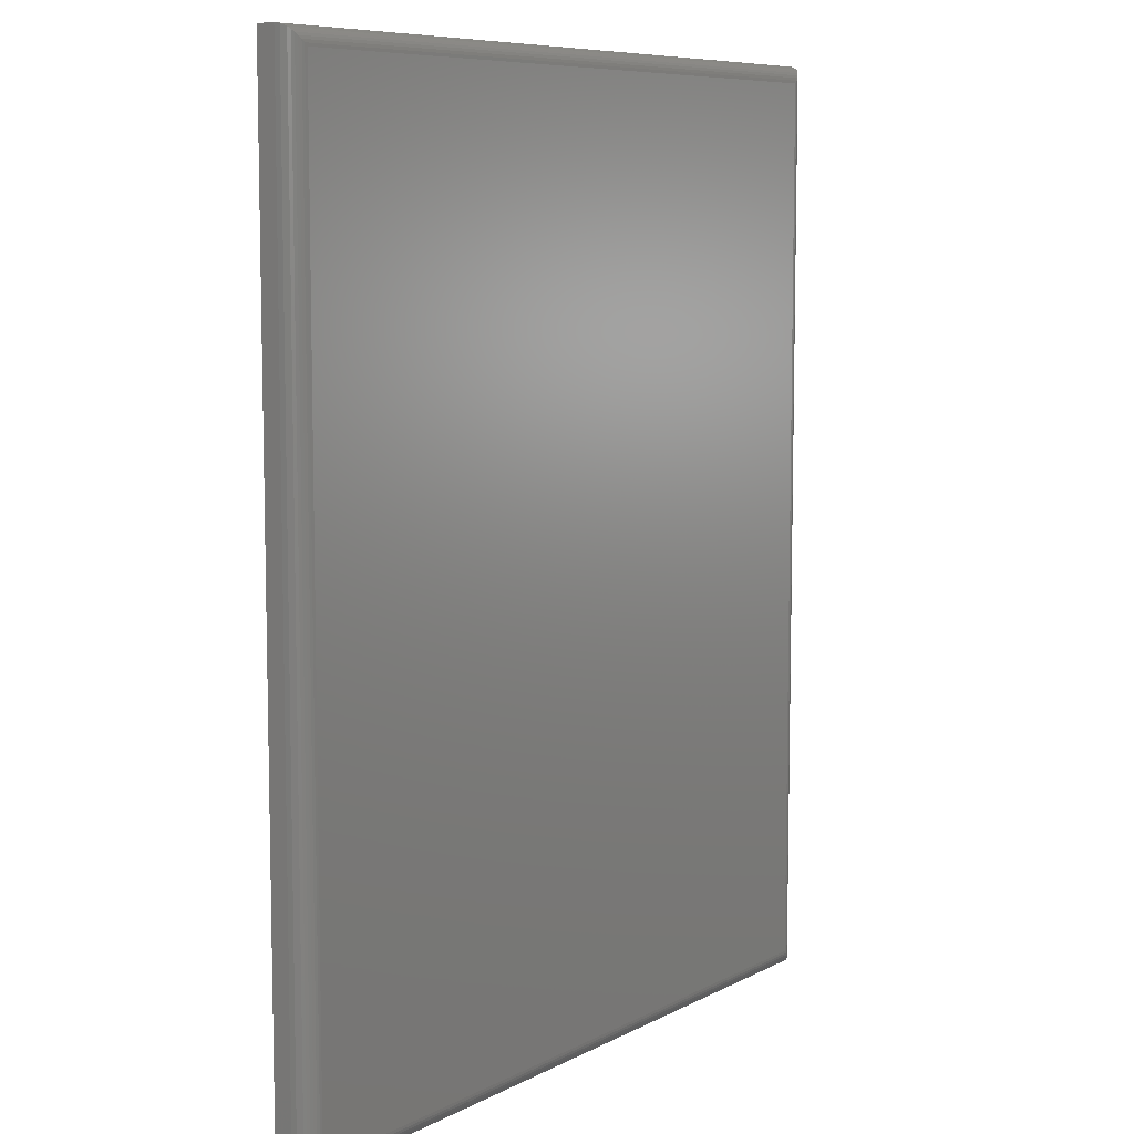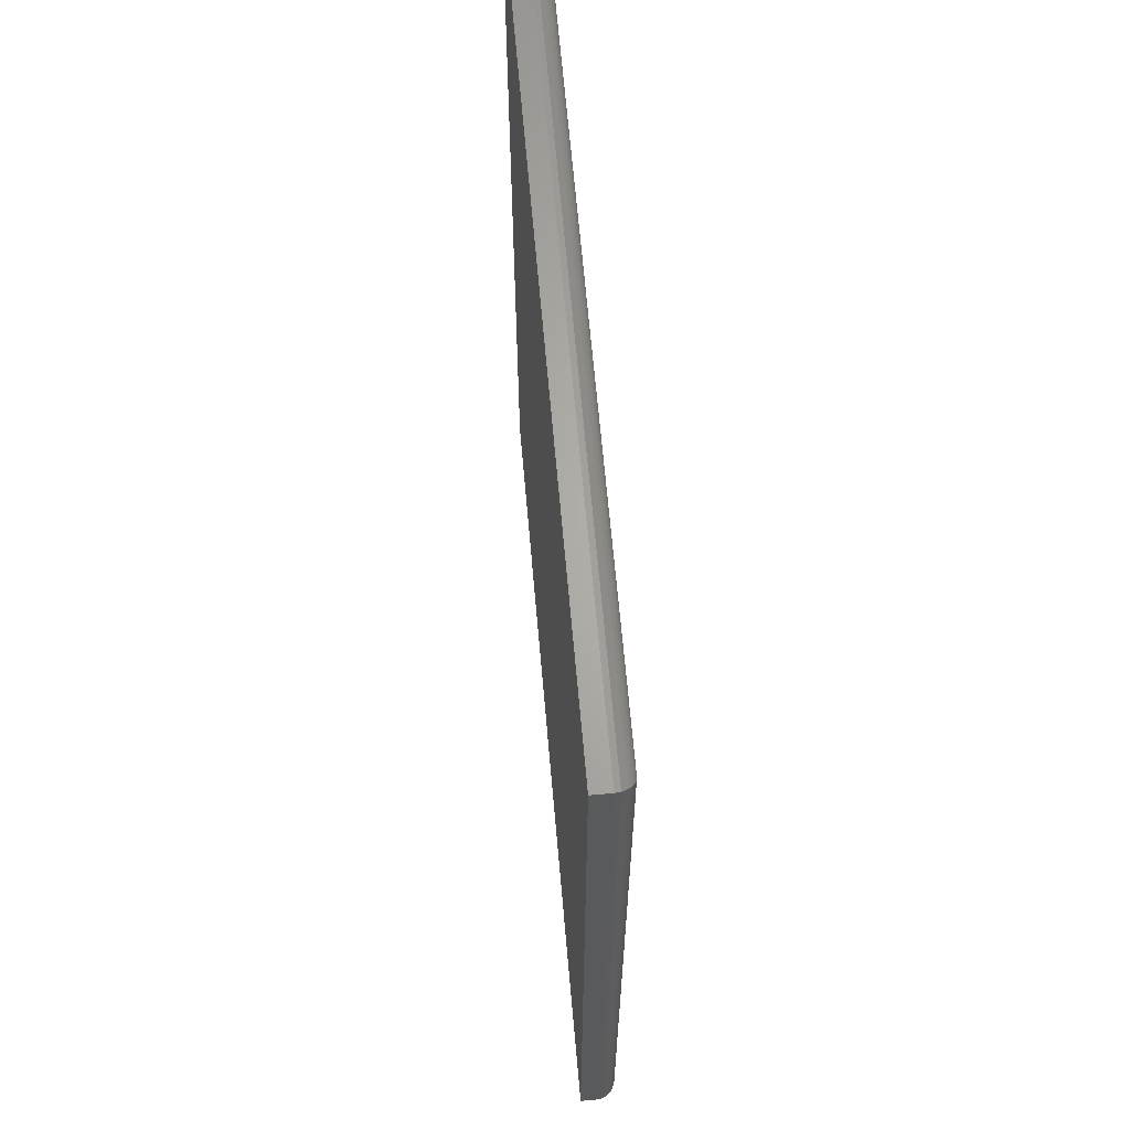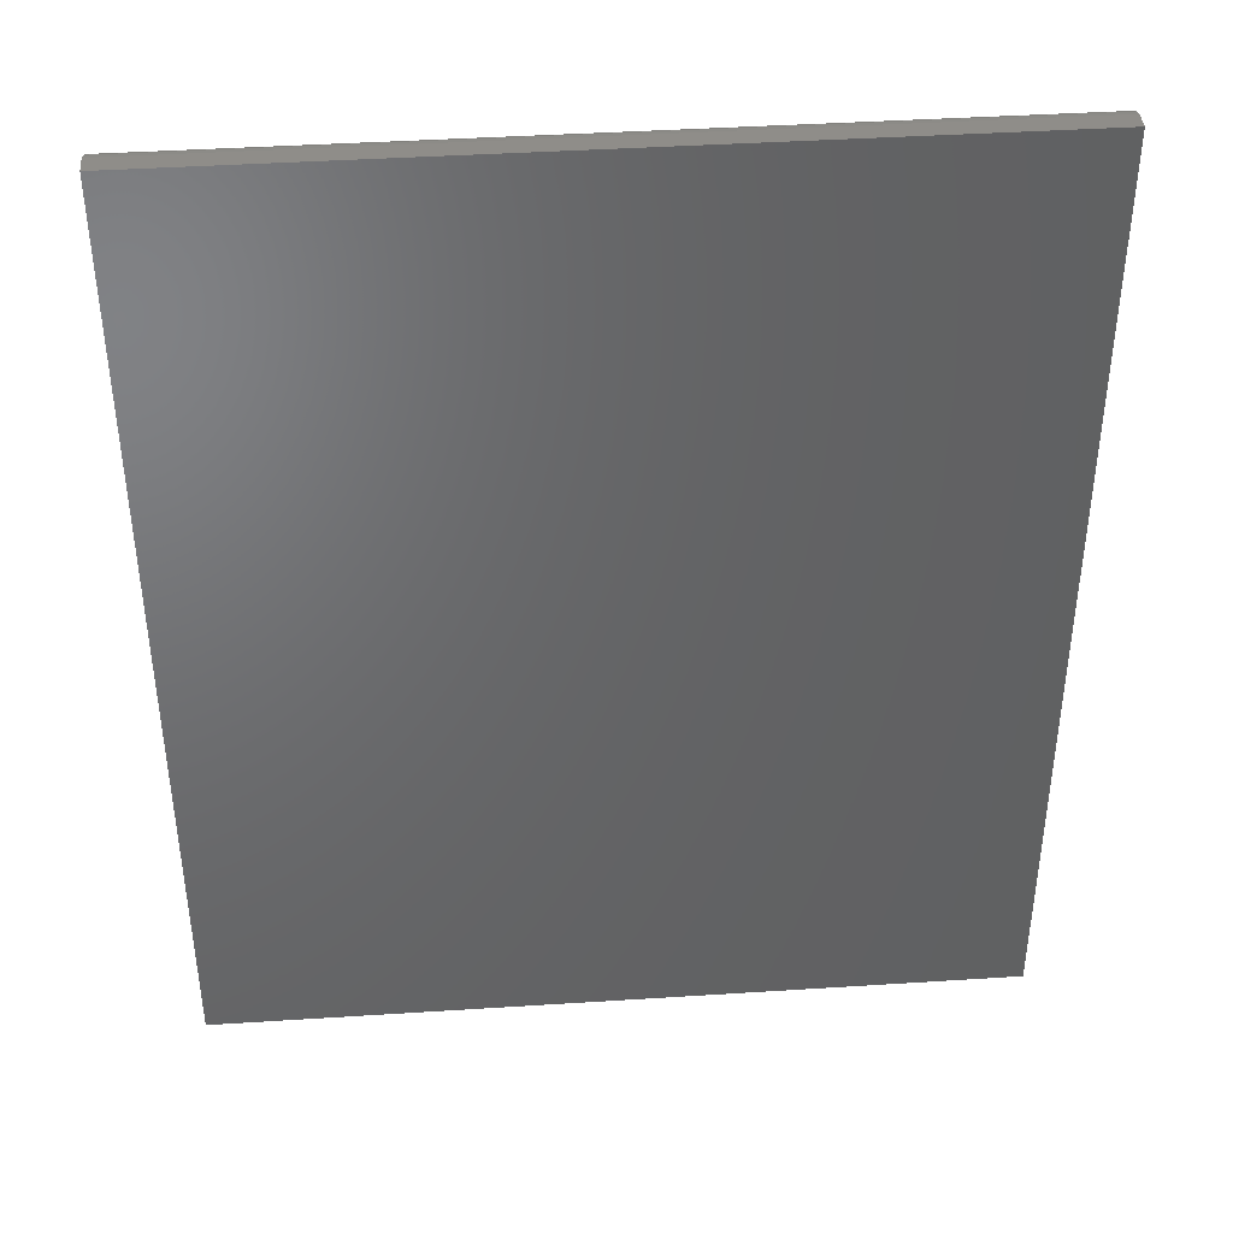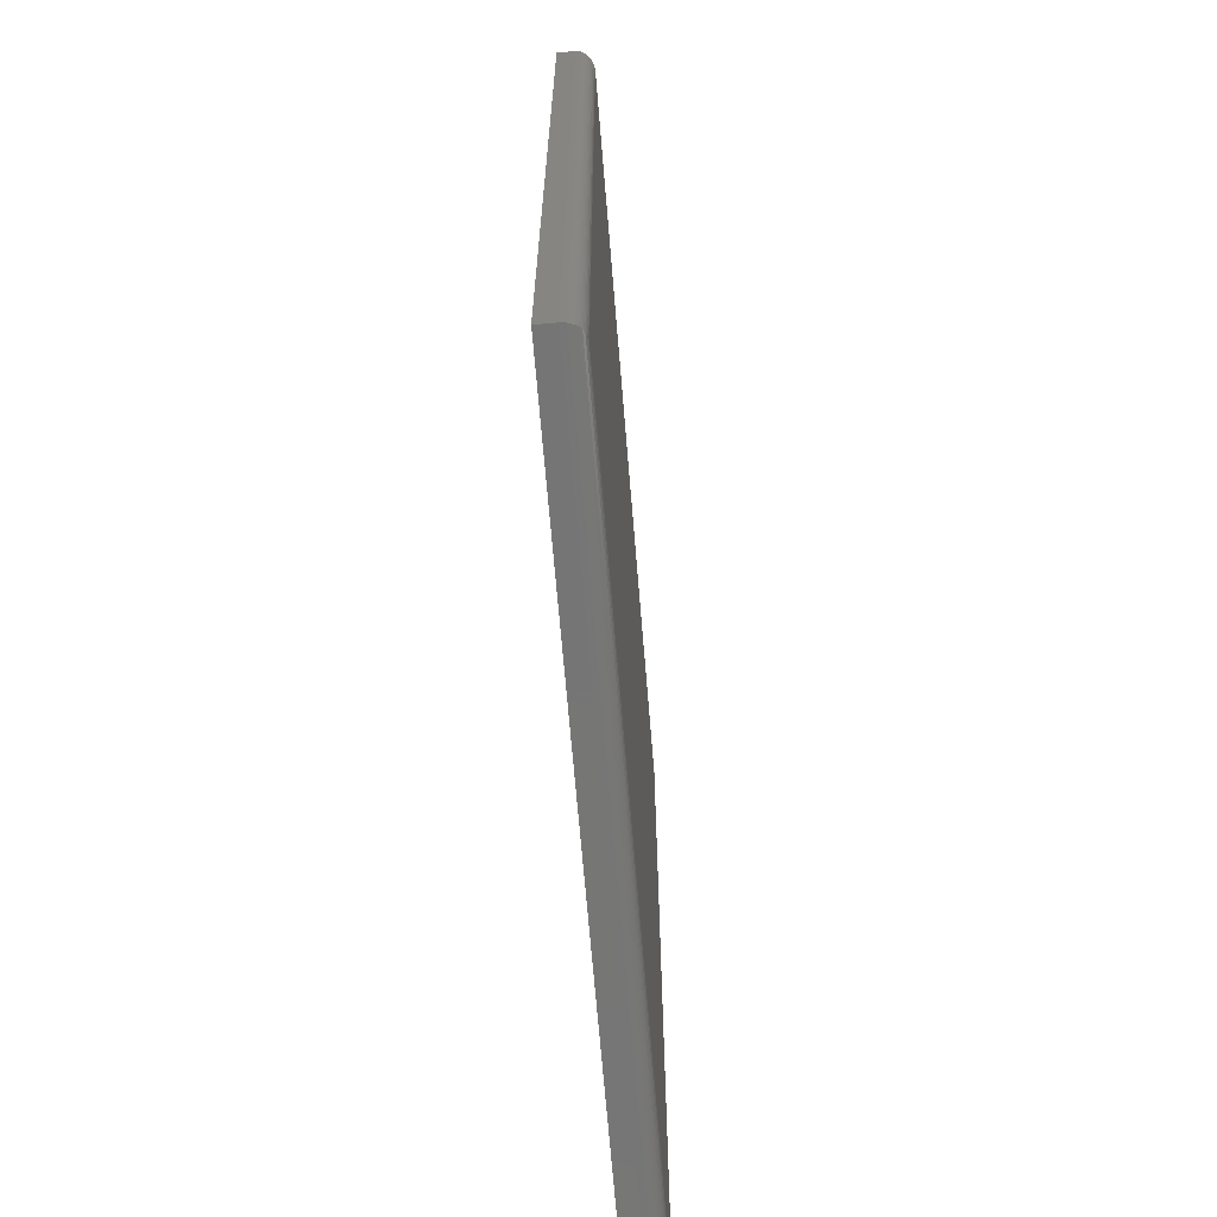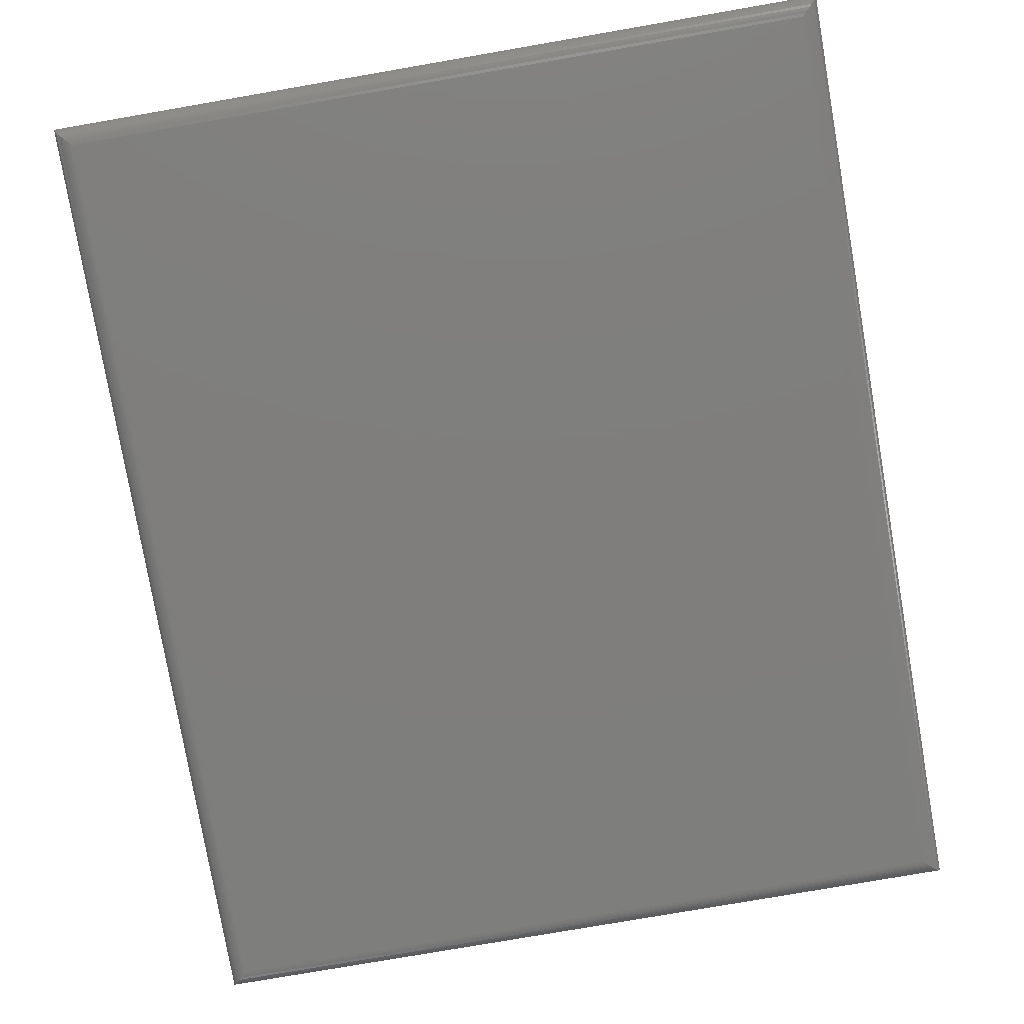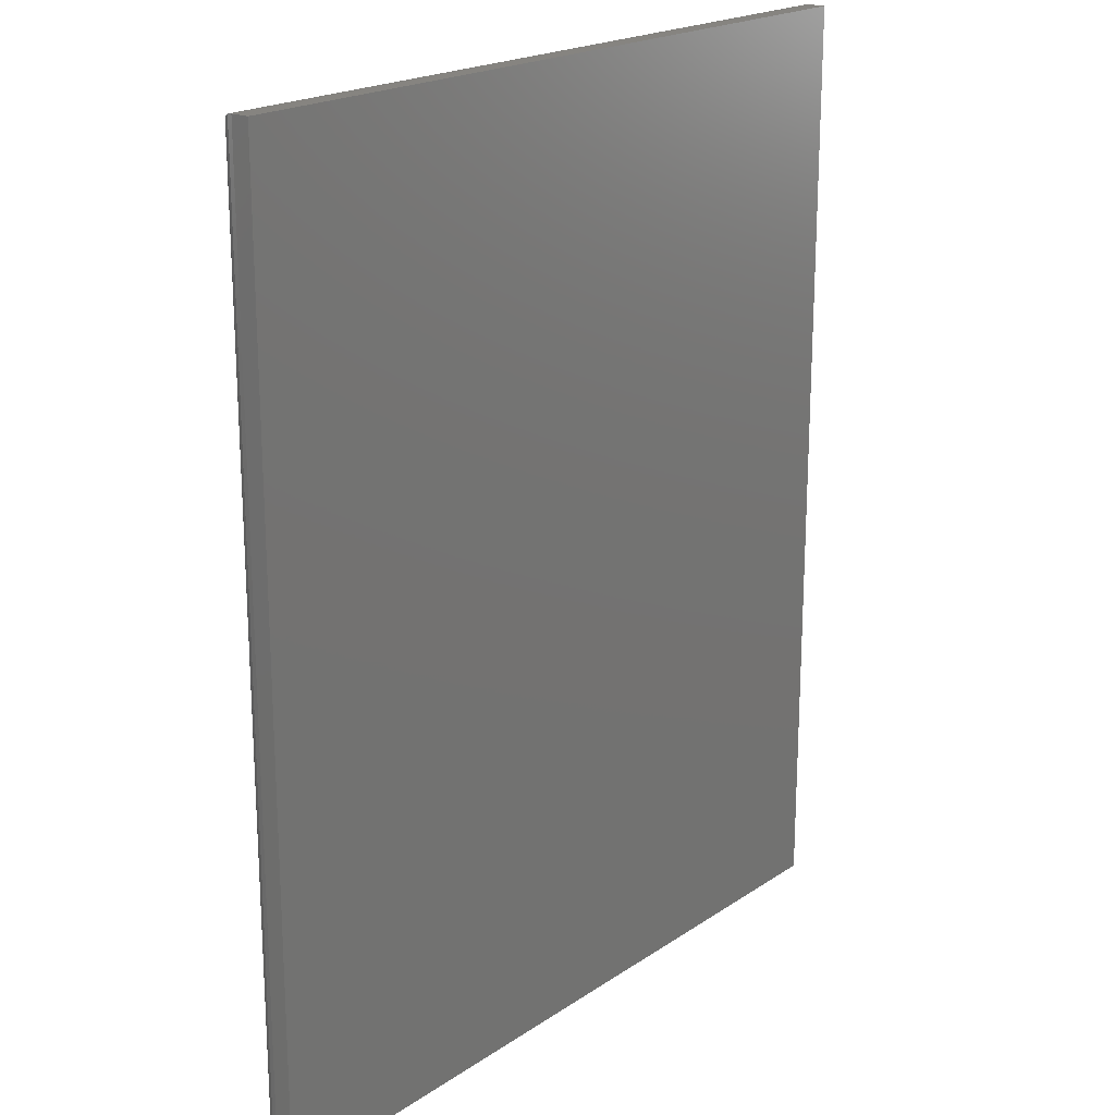
<metadata>
{"format":"stl","ext":"stl","renderer":"f3d","projection":"perspective","resolution":1024,"background":"white","views":[{"elev":8.0,"azim":-54.6,"up":"+Z"},{"elev":65.4,"azim":-95.0,"up":"+Z"},{"elev":41.1,"azim":175.5,"up":"+Z"},{"elev":-68.0,"azim":-85.3,"up":"+Z"},{"elev":-78.3,"azim":-170.2,"up":"+Y"},{"elev":20.1,"azim":129.4,"up":"+Z"}]}
</metadata>
<code>
# stl→obj: 40 verts, 76 faces
v -0.03906 -0.01562 -0.3359
v 0.2831 -0.01562 -0.3359
v -0.03906 -0.01562 0.05469
v 0.2831 -0.01562 0.05469
v -0.04688 -0.007812 0.0625
v -0.04688 2.255e-17 0.0625
v -0.04688 -0.007812 -0.3438
v -0.04688 0 -0.3438
v 0.291 -0.007812 0.0625
v 0.291 4.365e-17 0.0625
v 0.291 -0.007812 -0.3438
v 0.291 2.11e-17 -0.3438
v 0.2844 -0.01552 -0.3372
v 0.2844 -0.01552 0.05593
v 0.2906 -0.01001 -0.3434
v 0.2895 -0.01228 0.06109
v 0.2895 -0.01228 -0.3423
v 0.2887 -0.01326 0.06029
v 0.2887 -0.01326 -0.3415
v 0.2878 -0.01409 0.05934
v 0.2878 -0.01409 -0.3406
v 0.2867 -0.01475 0.05828
v 0.2867 -0.01475 -0.3395
v 0.2856 -0.01524 0.05713
v 0.2856 -0.01524 -0.3384
v 0.2906 -0.01001 0.06218
v -0.04031 -0.01552 -0.3372
v -0.04656 -0.01001 -0.3434
v -0.04547 -0.01228 -0.3423
v -0.04467 -0.01326 -0.3415
v -0.04372 -0.01409 -0.3406
v -0.04266 -0.01475 -0.3395
v -0.0415 -0.01524 -0.3384
v -0.04031 -0.01552 0.05593
v -0.04656 -0.01001 0.06218
v -0.04547 -0.01228 0.06109
v -0.04467 -0.01326 0.06029
v -0.04372 -0.01409 0.05934
v -0.04266 -0.01475 0.05828
v -0.0415 -0.01524 0.05712
f 1 2 3
f 3 2 4
f 5 6 7
f 7 6 8
f 9 10 5
f 5 10 6
f 11 12 9
f 9 12 10
f 7 8 11
f 11 8 12
f 4 13 14
f 4 2 13
f 15 16 17
f 16 18 17
f 17 18 19
f 18 20 19
f 19 20 21
f 20 22 21
f 21 22 23
f 22 24 23
f 23 24 25
f 24 14 25
f 25 14 13
f 11 9 15
f 15 9 26
f 15 26 16
f 2 27 13
f 2 1 27
f 28 17 29
f 17 19 29
f 29 19 30
f 19 21 30
f 30 21 31
f 21 23 31
f 31 23 32
f 23 25 32
f 32 25 33
f 25 13 33
f 33 13 27
f 7 11 28
f 28 11 15
f 28 15 17
f 1 34 27
f 1 3 34
f 35 29 36
f 29 30 36
f 36 30 37
f 30 31 37
f 37 31 38
f 31 32 38
f 38 32 39
f 32 33 39
f 39 33 40
f 33 27 40
f 40 27 34
f 5 7 35
f 35 7 28
f 35 28 29
f 3 14 34
f 3 4 14
f 26 36 16
f 36 37 16
f 16 37 18
f 37 38 18
f 18 38 20
f 38 39 20
f 20 39 22
f 39 40 22
f 22 40 24
f 40 34 24
f 24 34 14
f 9 5 26
f 26 5 35
f 26 35 36
f 8 6 12
f 12 6 10

</code>
